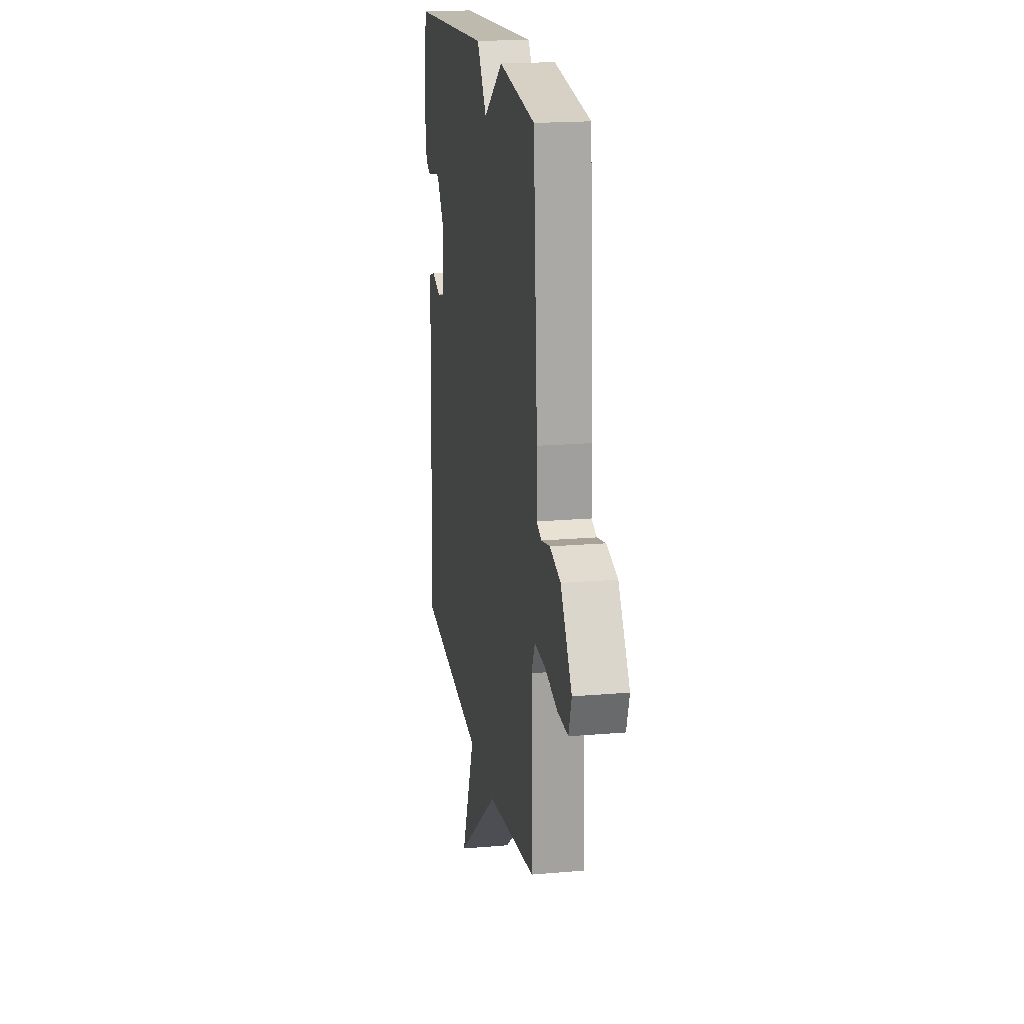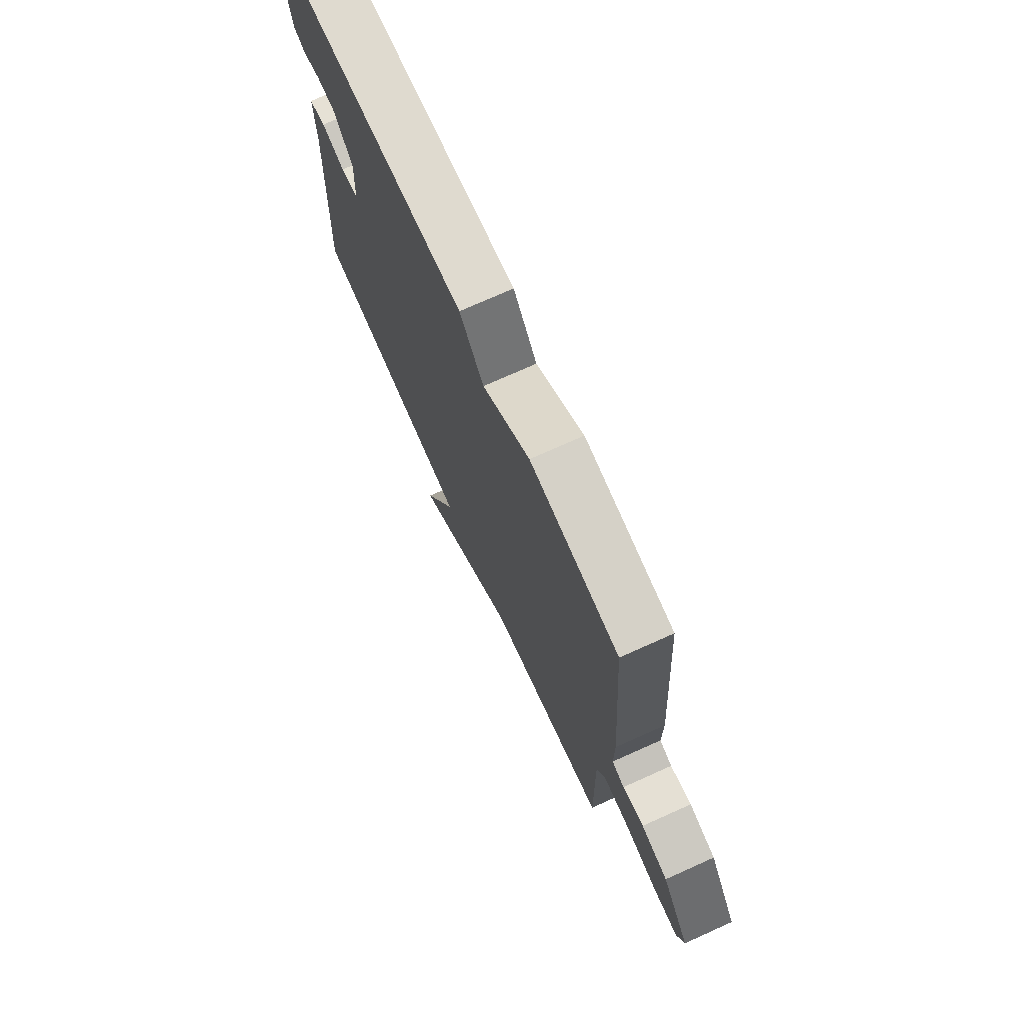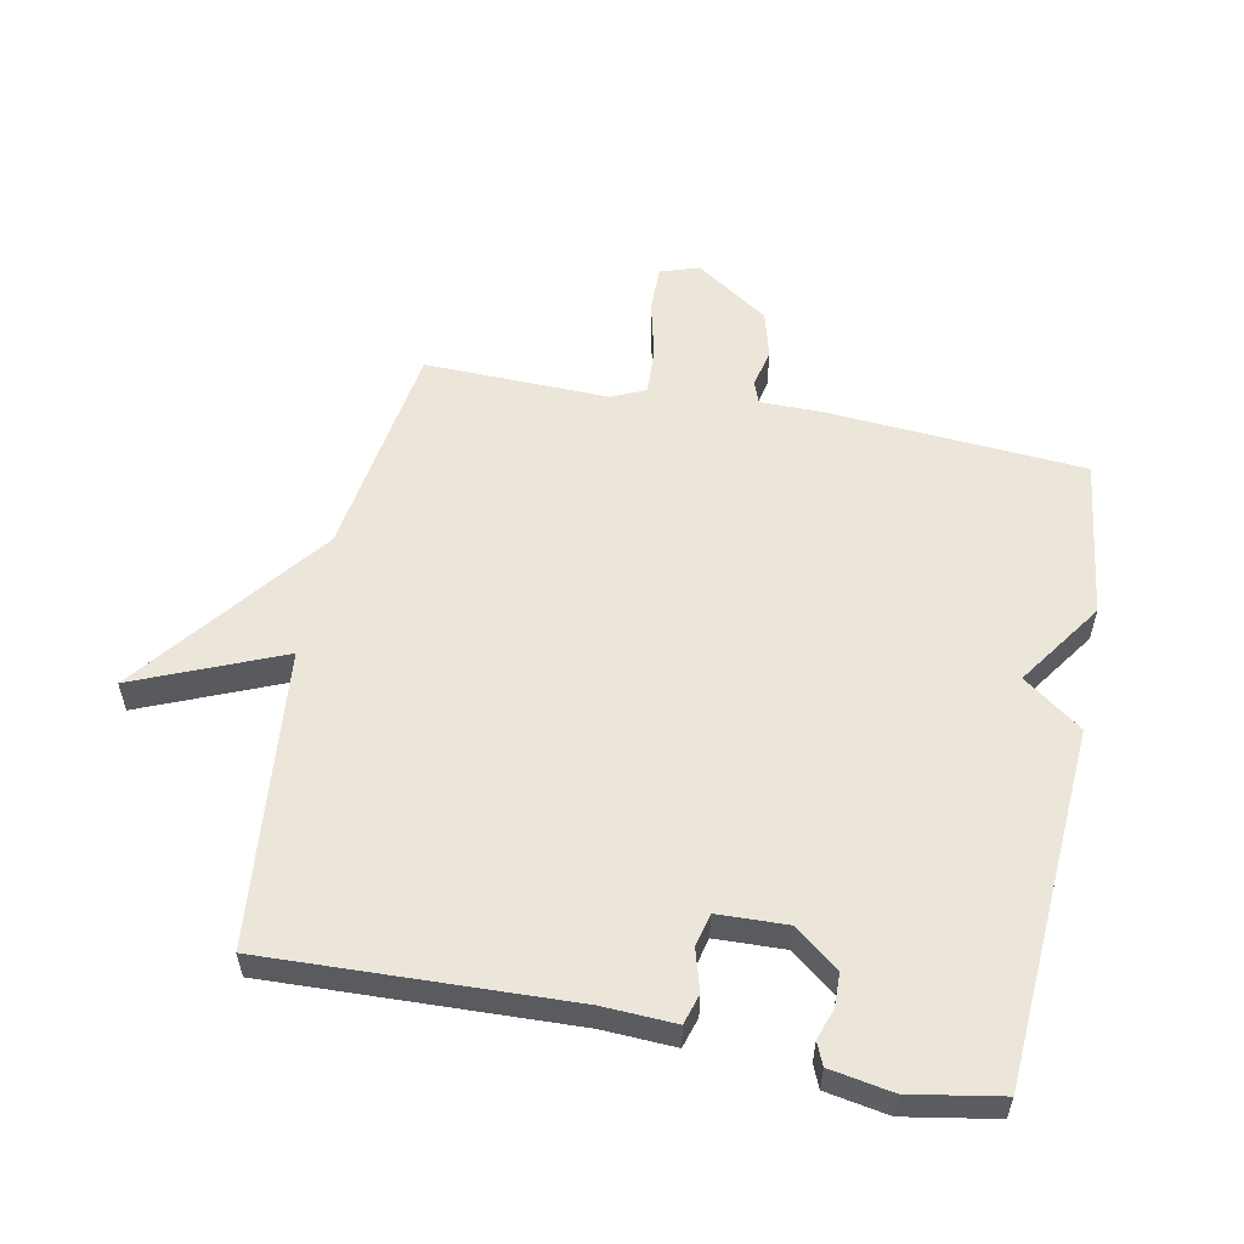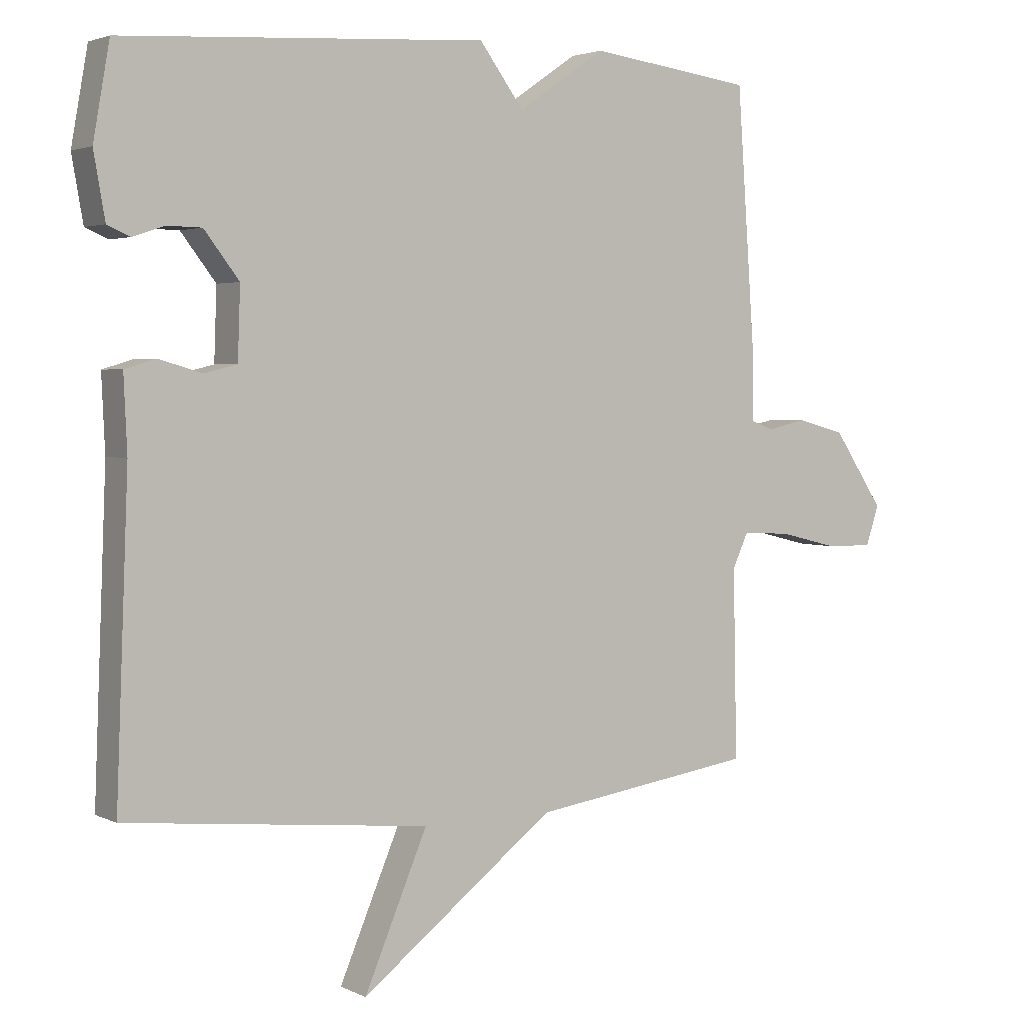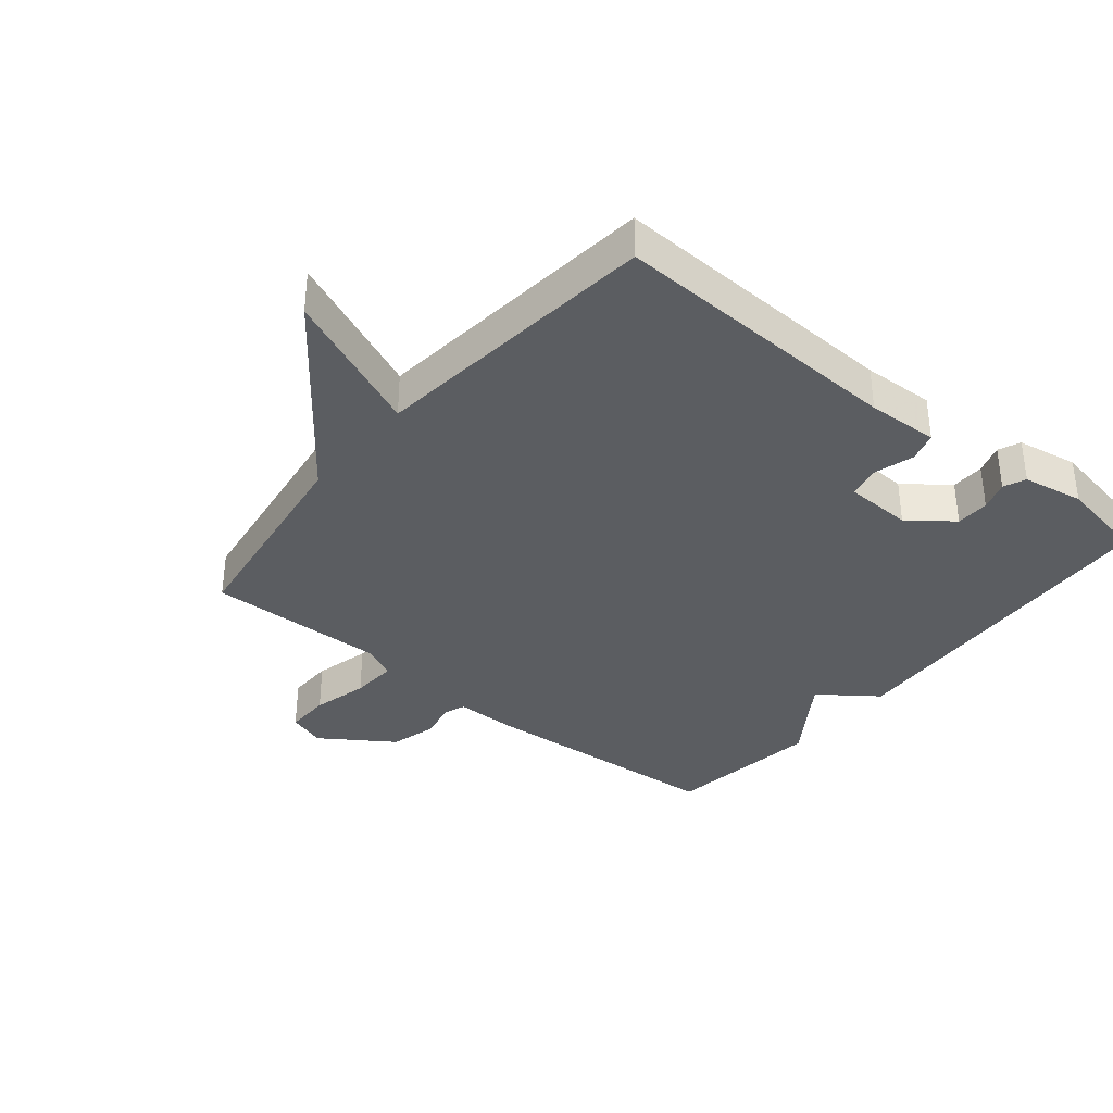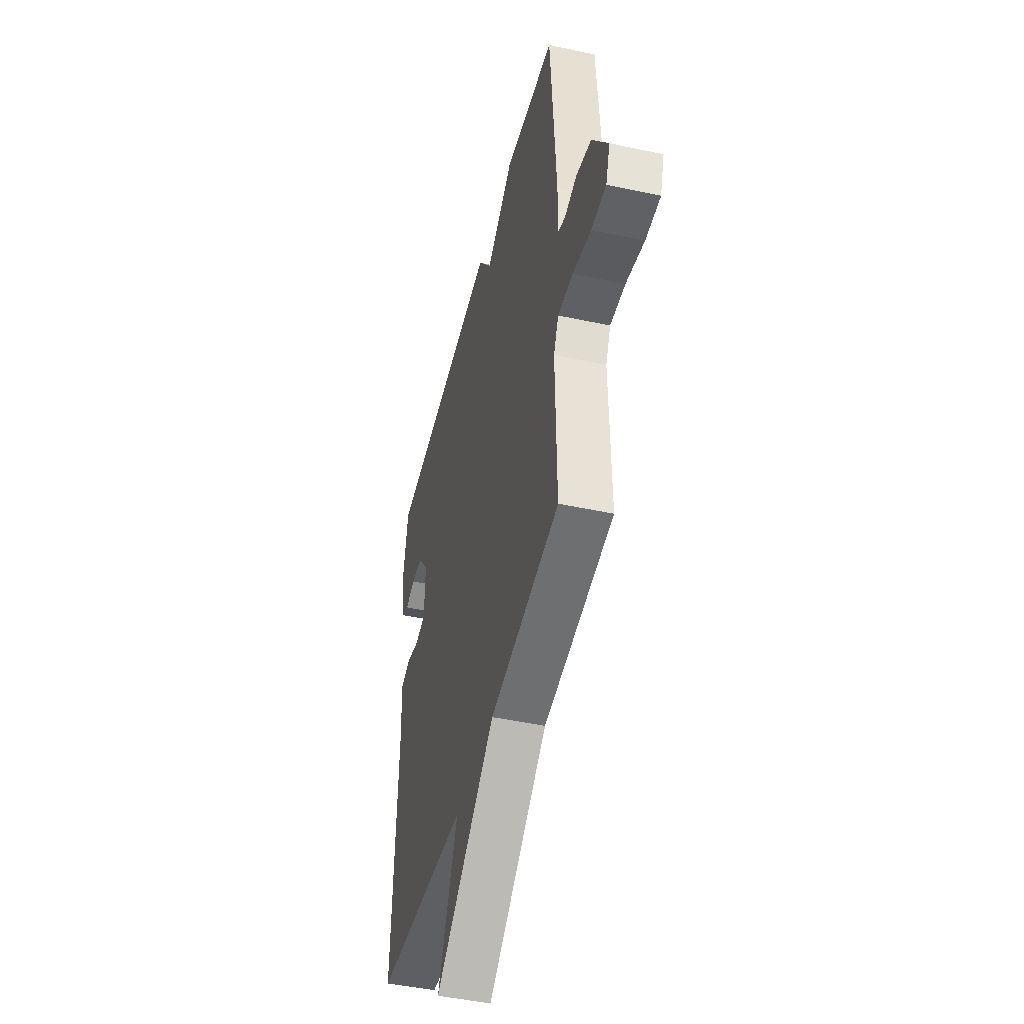
<metadata>
{"format":"obj","ext":"obj","renderer":"f3d","projection":"perspective","resolution":1024,"background":"white","views":[{"elev":18.9,"azim":80.7,"up":"+Z"},{"elev":73.5,"azim":65.8,"up":"+Z"},{"elev":55.8,"azim":-78.6,"up":"+Y"},{"elev":3.1,"azim":-32.7,"up":"+Z"},{"elev":-35.7,"azim":-129.4,"up":"+Y"},{"elev":-46.5,"azim":76.2,"up":"+Z"}]}
</metadata>
<code>
v -0.5 0.07 0.5
v 0.051 0.07 0.533
v 0.118 0.07 0.442
v 0.251 0.07 0.533
v 0.5 0.07 0.5
v 0.528 0.07 0.104
v 0.528 0.07 0.005
v 0.563 0.07 -0.008
v 0.622 0.07 0.005
v 0.696 0.07 -0.015
v 0.773 0.07 -0.129
v 0.753 0.07 -0.189
v 0.681 0.07 -0.188
v 0.592 0.07 -0.166
v 0.518 0.07 -0.162
v 0.494 0.07 -0.214
v 0.5 0.07 -0.5
v 0.16 0.07 -0.549
v -0.136 0.07 -0.775
v -0.04 0.07 -0.549
v -0.5 0.07 -0.5
v -0.481 0.07 -0.033
v -0.486 0.07 0.08
v -0.439 0.07 0.094
v -0.374 0.07 0.075
v -0.324 0.07 0.087
v -0.32 0.07 0.194
v -0.373 0.07 0.263
v -0.426 0.07 0.264
v -0.473 0.07 0.248
v -0.508 0.07 0.263
v -0.525 0.07 0.36
v -0.5 0 0.5
v 0.051 0 0.533
v 0.118 0 0.442
v 0.251 0 0.533
v 0.5 0 0.5
v 0.528 0 0.104
v 0.528 0 0.005
v 0.563 0 -0.008
v 0.622 0 0.005
v 0.696 0 -0.015
v 0.773 0 -0.129
v 0.753 0 -0.189
v 0.681 0 -0.188
v 0.592 0 -0.166
v 0.518 0 -0.162
v 0.494 0 -0.214
v 0.5 0 -0.5
v 0.16 0 -0.549
v -0.136 0 -0.775
v -0.04 0 -0.549
v -0.5 0 -0.5
v -0.481 0 -0.033
v -0.486 0 0.08
v -0.439 0 0.094
v -0.374 0 0.075
v -0.324 0 0.087
v -0.32 0 0.194
v -0.373 0 0.263
v -0.426 0 0.264
v -0.473 0 0.248
v -0.508 0 0.263
v -0.525 0 0.36
f 32 1 2
f 31 32 2
f 30 31 2
f 29 30 2
f 28 29 2 3
f 27 28 3
f 26 27 3
f 22 23 24 25
f 22 25 26
f 21 22 26
f 20 21 26
f 18 19 20
f 26 3 4
f 20 26 4
f 18 20 4
f 17 18 4
f 16 17 4
f 12 13 14
f 11 12 14
f 10 11 14
f 9 10 14
f 8 9 14
f 7 8 14 15
f 7 15 16
f 6 7 16
f 5 6 16
f 4 5 16
f 34 33 64
f 34 64 63
f 34 63 62
f 34 62 61
f 35 34 61 60
f 35 60 59
f 35 59 58
f 57 56 55 54
f 58 57 54
f 58 54 53
f 58 53 52
f 52 51 50
f 36 35 58
f 36 58 52
f 36 52 50
f 36 50 49
f 36 49 48
f 46 45 44
f 46 44 43
f 46 43 42
f 46 42 41
f 46 41 40
f 47 46 40 39
f 48 47 39
f 48 39 38
f 48 38 37
f 48 37 36
f 1 33 34 2
f 2 34 35 3
f 3 35 36 4
f 4 36 37 5
f 5 37 38 6
f 6 38 39 7
f 7 39 40 8
f 8 40 41 9
f 9 41 42 10
f 10 42 43 11
f 11 43 44 12
f 12 44 45 13
f 13 45 46 14
f 14 46 47 15
f 15 47 48 16
f 16 48 49 17
f 17 49 50 18
f 18 50 51 19
f 19 51 52 20
f 20 52 53 21
f 21 53 54 22
f 22 54 55 23
f 23 55 56 24
f 24 56 57 25
f 25 57 58 26
f 26 58 59 27
f 27 59 60 28
f 28 60 61 29
f 29 61 62 30
f 30 62 63 31
f 31 63 64 32
f 32 64 33 1

</code>
